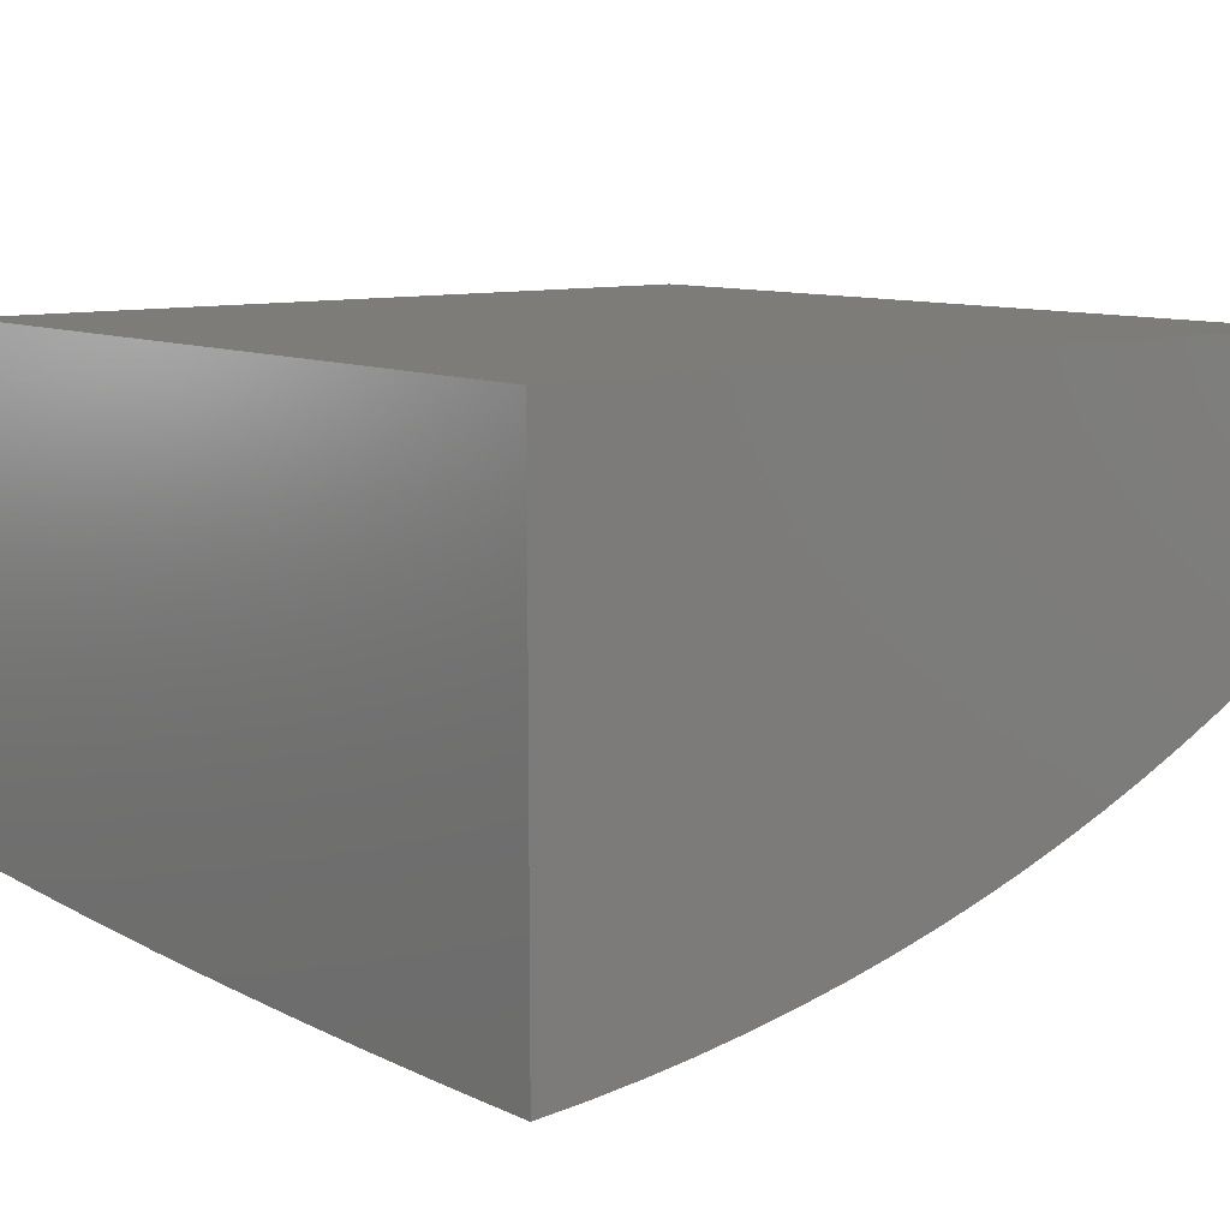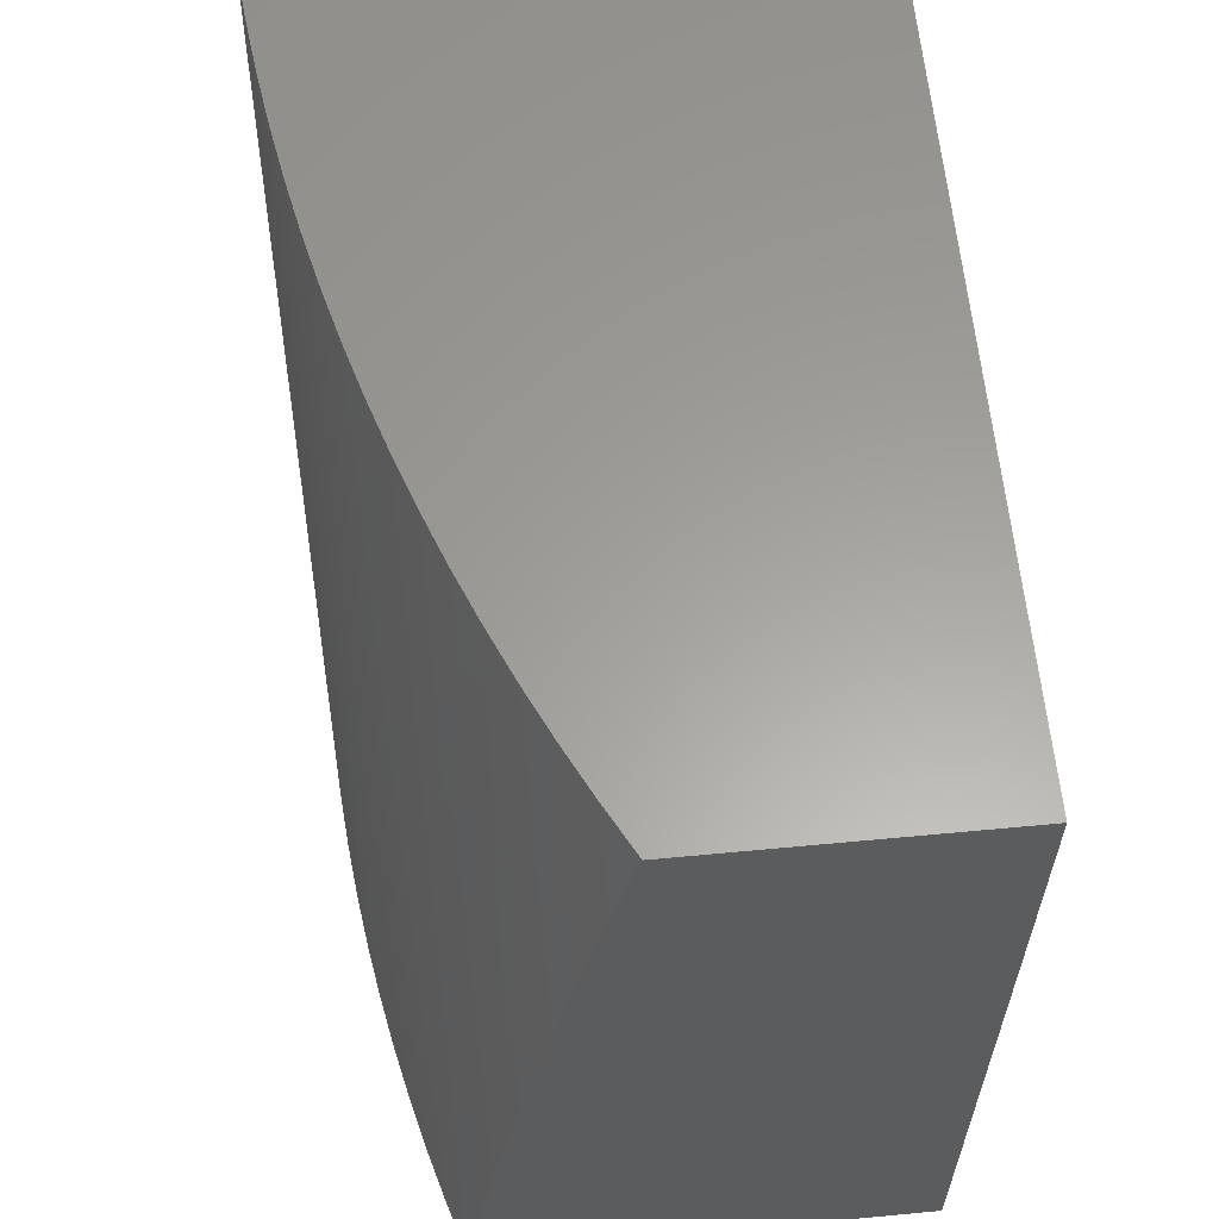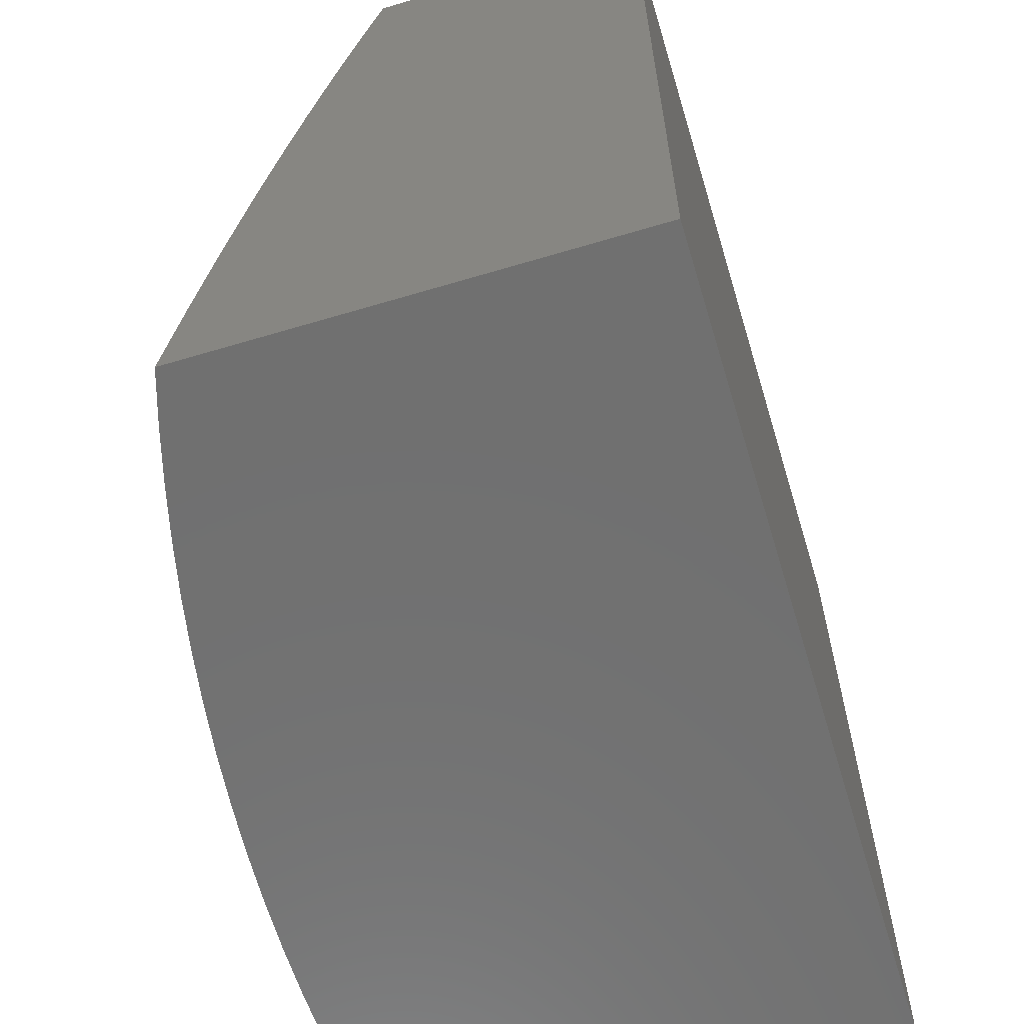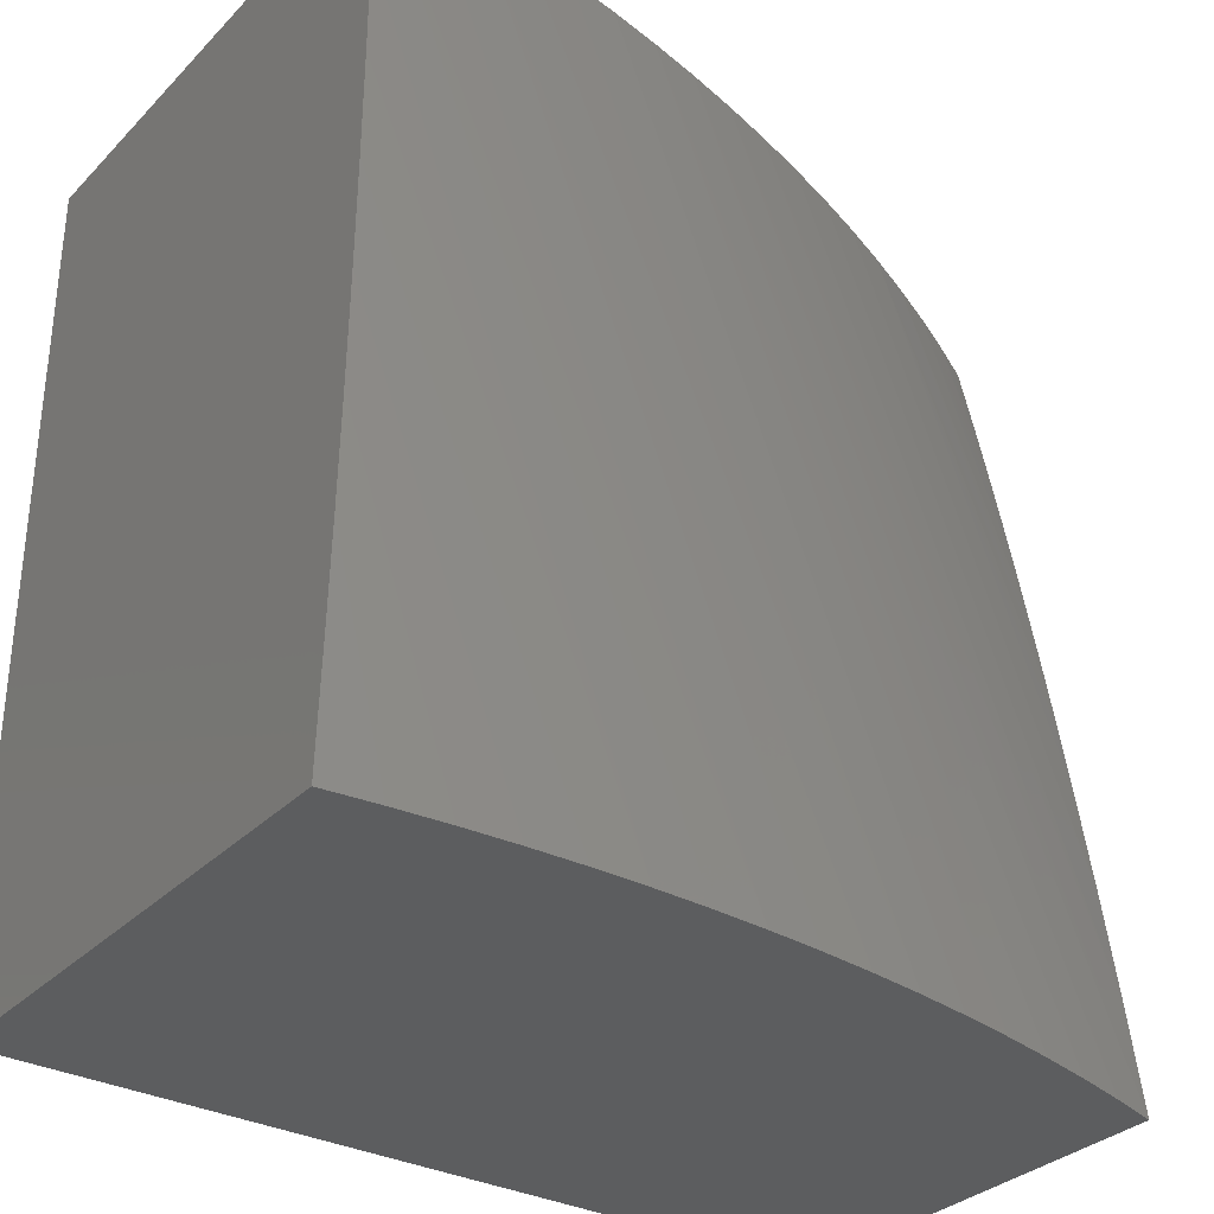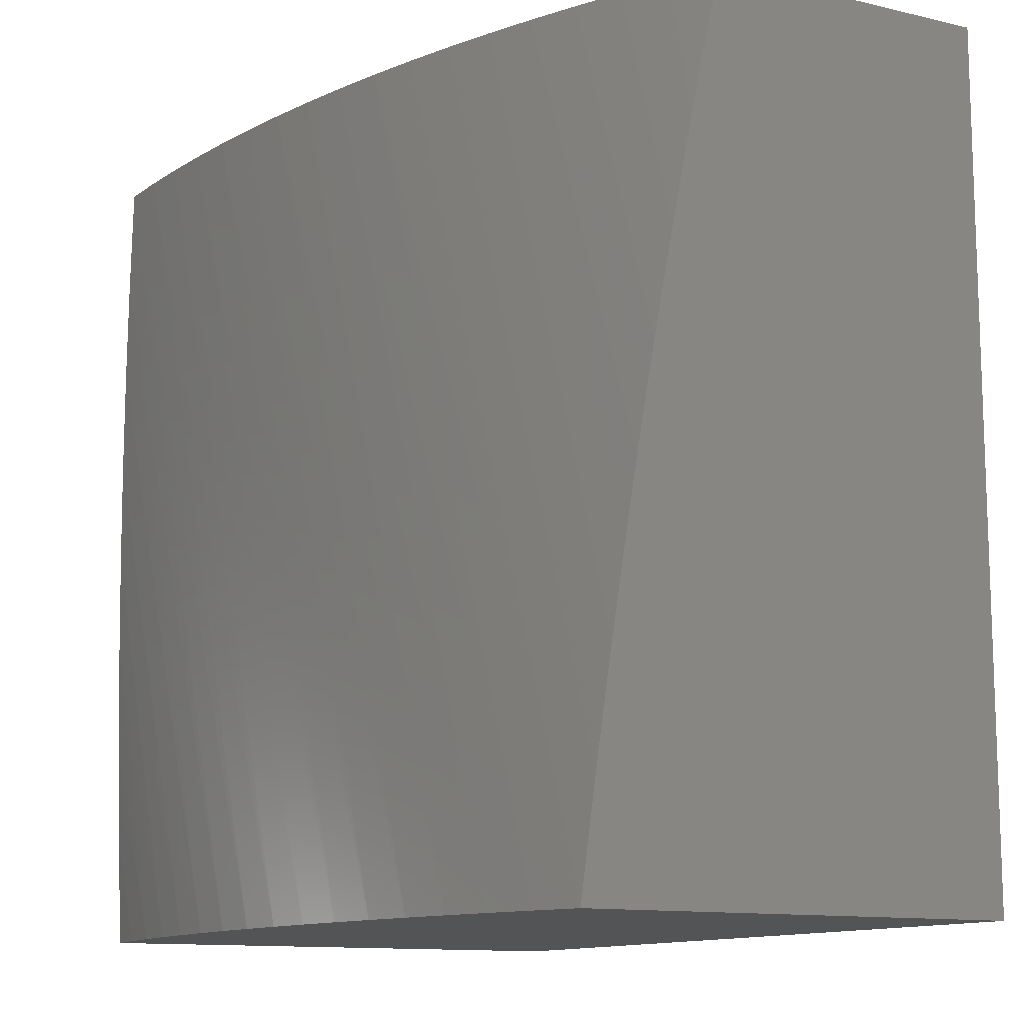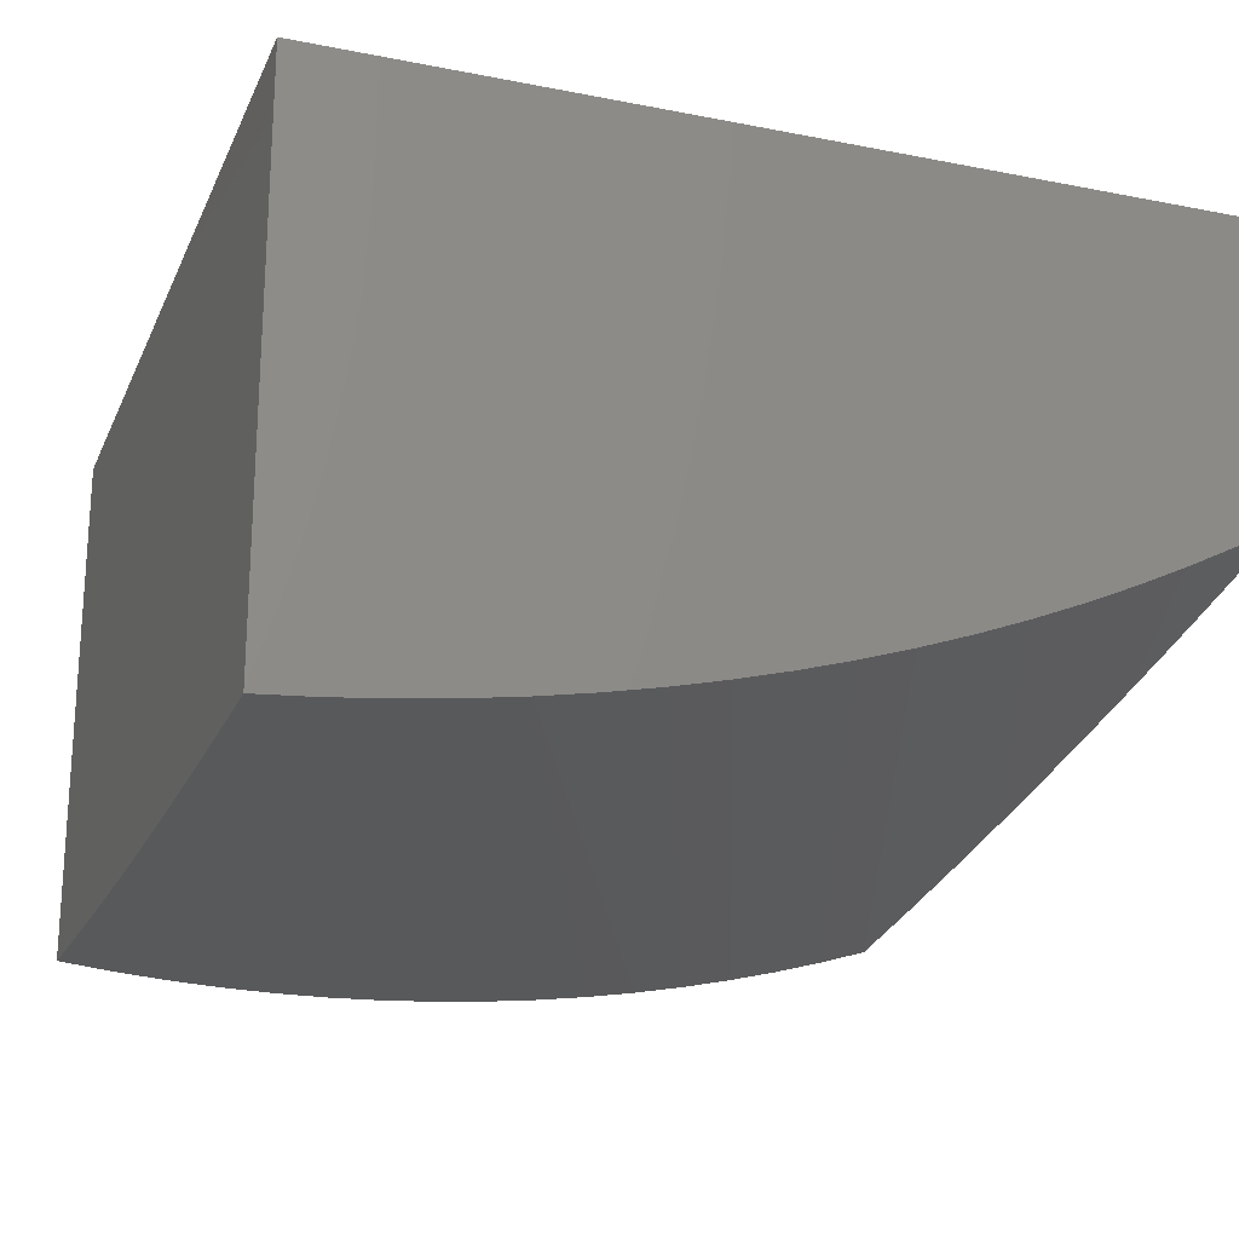
<metadata>
{"format":"stl","ext":"stl","renderer":"f3d","projection":"perspective","resolution":1024,"background":"white","views":[{"elev":10.1,"azim":140.8,"up":"+Z"},{"elev":61.1,"azim":-95.5,"up":"+Y"},{"elev":-62.1,"azim":-73.1,"up":"+Y"},{"elev":-32.2,"azim":143.7,"up":"+Y"},{"elev":-12.1,"azim":-118.9,"up":"+Y"},{"elev":-21.1,"azim":160.7,"up":"+Z"}]}
</metadata>
<code>
# stl→obj: 58 verts, 112 faces
v 13 31 -1.61
v 12.94 31 -1.617
v 13 31.12 -1.615
v 13 31.25 -1.62
v 12.87 31 -1.622
v 13 31.37 -1.623
v 12.81 31 -1.625
v 13 31.5 -1.626
v 12.75 31 -1.627
v 13 31.62 -1.627
v 12.68 31 -1.627
v 13 31.75 -1.627
v 13 31.87 -1.626
v 12.62 31 -1.625
v 13 32 -1.624
v 12.56 31 -1.622
v 12.94 32 -1.62
v 12.49 31 -1.617
v 12.88 32 -1.614
v 12.43 31 -1.61
v 12.81 32 -1.607
v 12.37 31 -1.602
v 12.75 32 -1.598
v 12.31 31 -1.591
v 12.69 32 -1.587
v 12.24 31 -1.579
v 12.63 32 -1.575
v 12.18 31 -1.566
v 12.57 32 -1.561
v 12.12 31 -1.551
v 12.51 32 -1.545
v 12.06 31 -1.534
v 12.45 32 -1.528
v 12 31 -1.515
v 12.39 32 -1.509
v 12 31.13 -1.497
v 12.33 32 -1.489
v 12 31.26 -1.478
v 12.28 32 -1.467
v 12 31.39 -1.457
v 12.22 32 -1.444
v 12 31.45 -1.447
v 12 31.51 -1.435
v 12 31.57 -1.424
v 12.16 32 -1.419
v 12 31.64 -1.412
v 12 31.7 -1.4
v 12.11 32 -1.393
v 12 31.76 -1.388
v 12 31.82 -1.375
v 12.05 32 -1.365
v 12 31.88 -1.363
v 12 31.94 -1.349
v 12 32 -1.336
v 12 32 -1
v 12 31 -1
v 13 31 -1
v 13 32 -1
f 1 2 3
f 3 2 4
f 4 2 5
f 4 5 6
f 6 5 7
f 6 7 8
f 8 7 9
f 8 9 10
f 10 9 11
f 10 11 12
f 12 11 13
f 13 11 14
f 13 14 15
f 15 14 16
f 15 16 17
f 17 16 18
f 17 18 19
f 19 18 20
f 19 20 21
f 21 20 22
f 21 22 23
f 23 22 24
f 23 24 25
f 25 24 26
f 25 26 27
f 27 26 28
f 27 28 29
f 29 28 30
f 29 30 31
f 31 30 32
f 31 32 33
f 33 32 34
f 33 34 35
f 35 34 36
f 35 36 37
f 37 36 38
f 37 38 39
f 39 38 40
f 39 40 41
f 41 40 42
f 41 42 43
f 43 44 41
f 41 44 45
f 45 44 46
f 45 46 47
f 45 47 48
f 48 47 49
f 48 49 50
f 48 50 51
f 51 50 52
f 51 52 53
f 53 54 51
f 54 53 55
f 55 53 52
f 55 52 50
f 50 49 55
f 55 49 47
f 55 47 56
f 56 47 46
f 56 46 44
f 44 43 56
f 56 43 42
f 56 42 40
f 40 38 56
f 56 38 36
f 56 36 34
f 34 32 56
f 56 32 30
f 56 30 28
f 28 26 56
f 56 26 24
f 56 24 22
f 56 22 57
f 57 22 20
f 57 20 18
f 18 16 57
f 57 16 14
f 57 14 11
f 11 9 57
f 57 9 7
f 57 7 5
f 5 2 57
f 57 2 1
f 58 55 57
f 57 55 56
f 15 17 58
f 58 17 19
f 58 19 21
f 21 23 58
f 58 23 25
f 58 25 27
f 27 29 58
f 58 29 31
f 58 31 33
f 33 35 58
f 58 35 37
f 58 37 39
f 39 41 58
f 58 41 45
f 58 45 55
f 55 45 48
f 55 48 51
f 51 54 55
f 1 3 57
f 57 3 4
f 57 4 6
f 6 8 57
f 57 8 58
f 58 8 10
f 58 10 12
f 12 13 58
f 58 13 15

</code>
